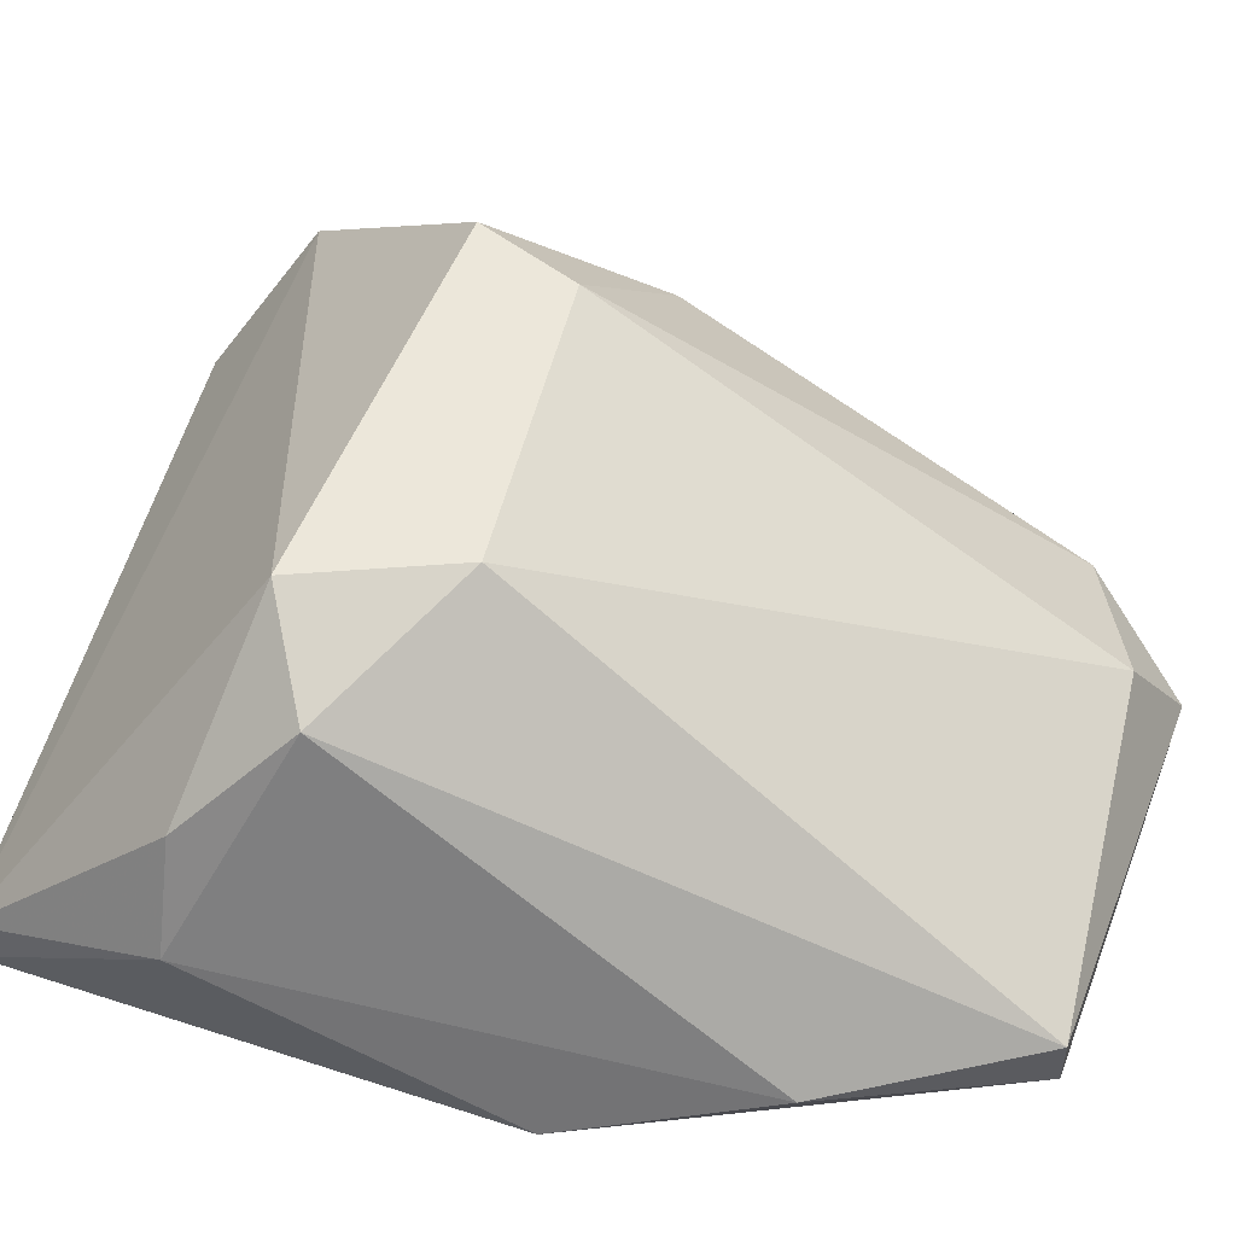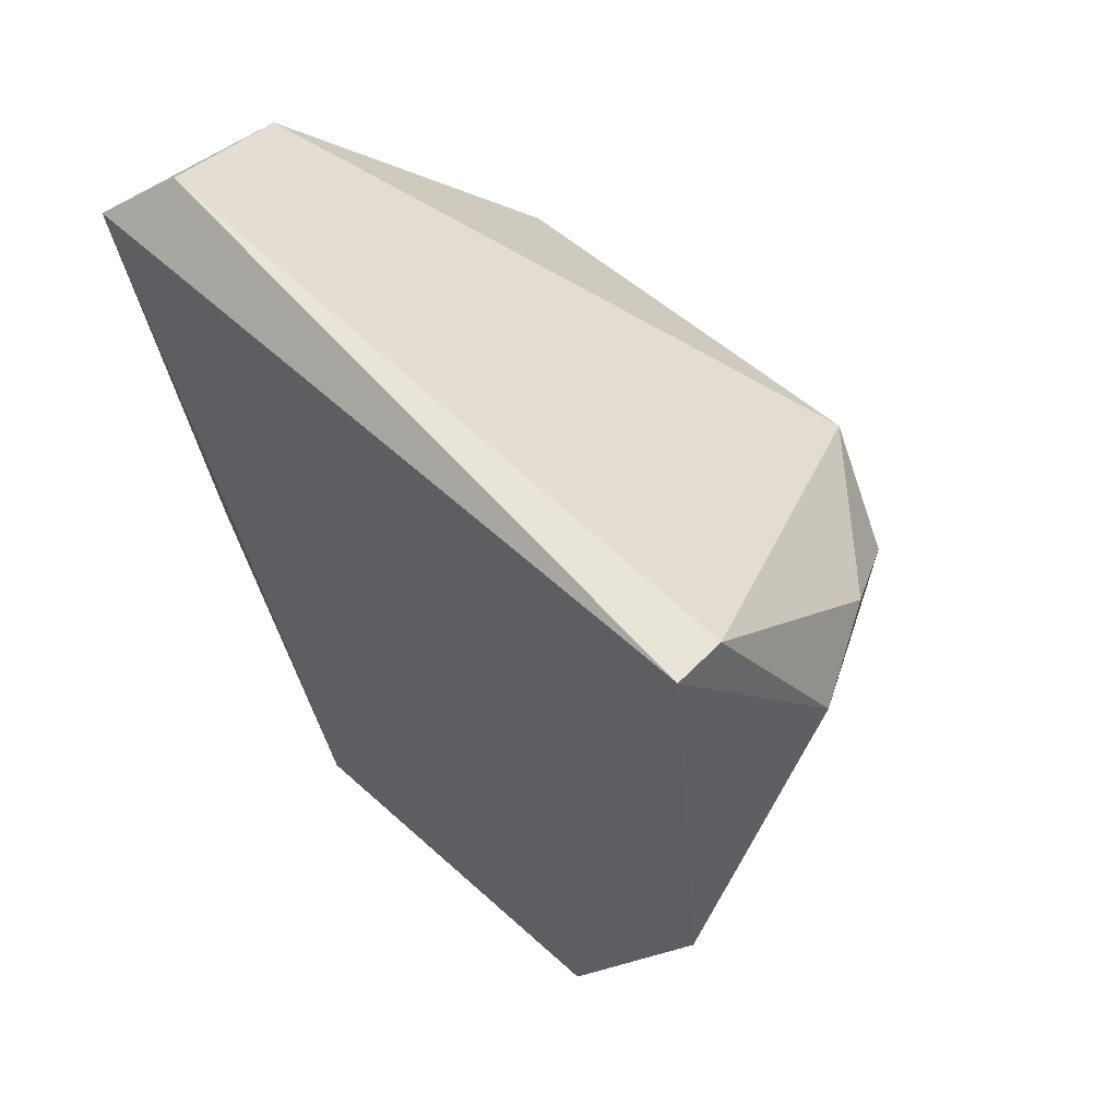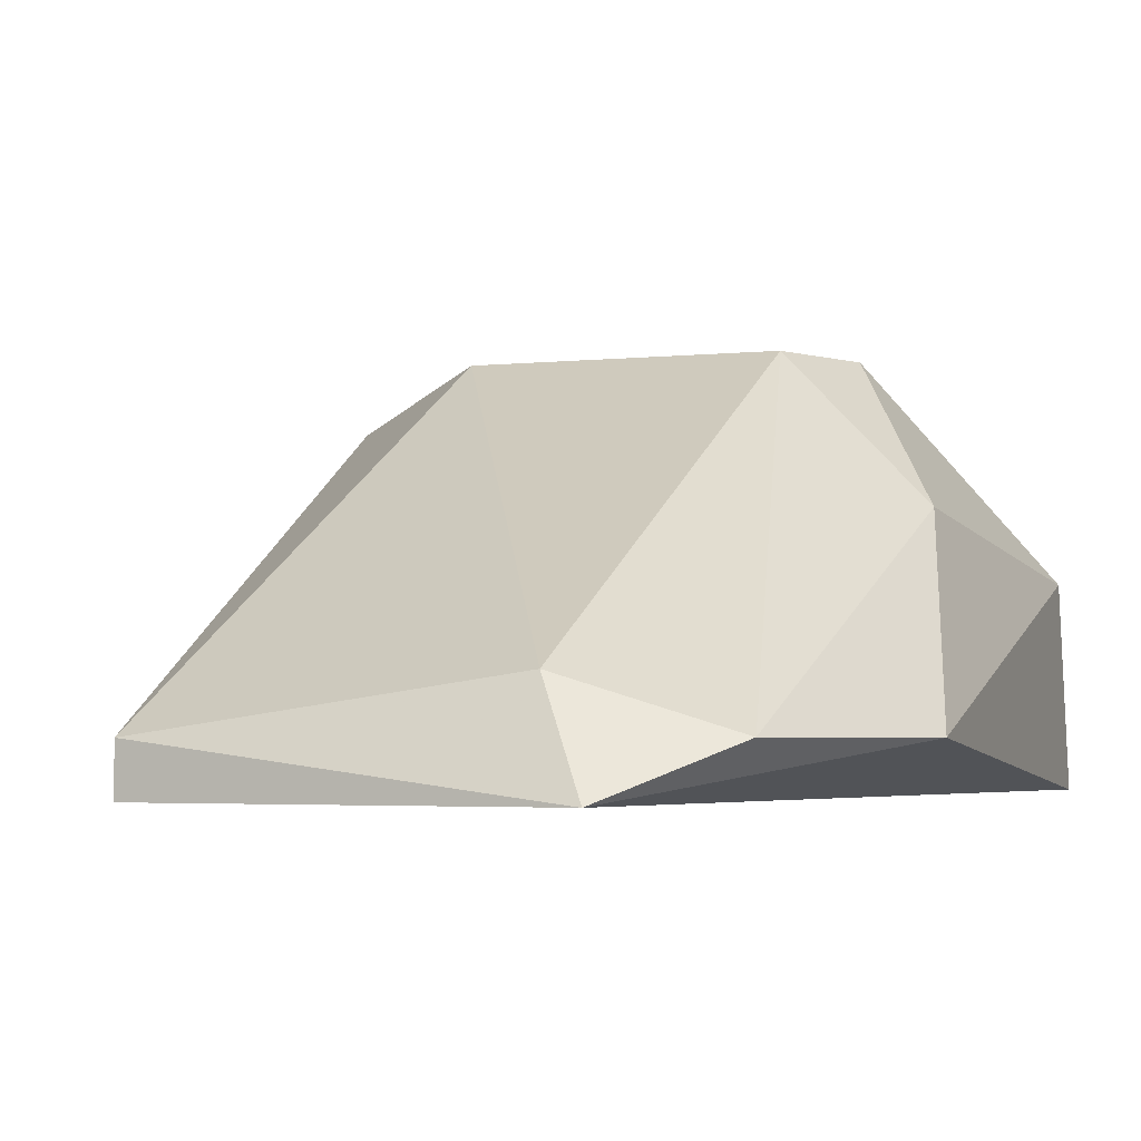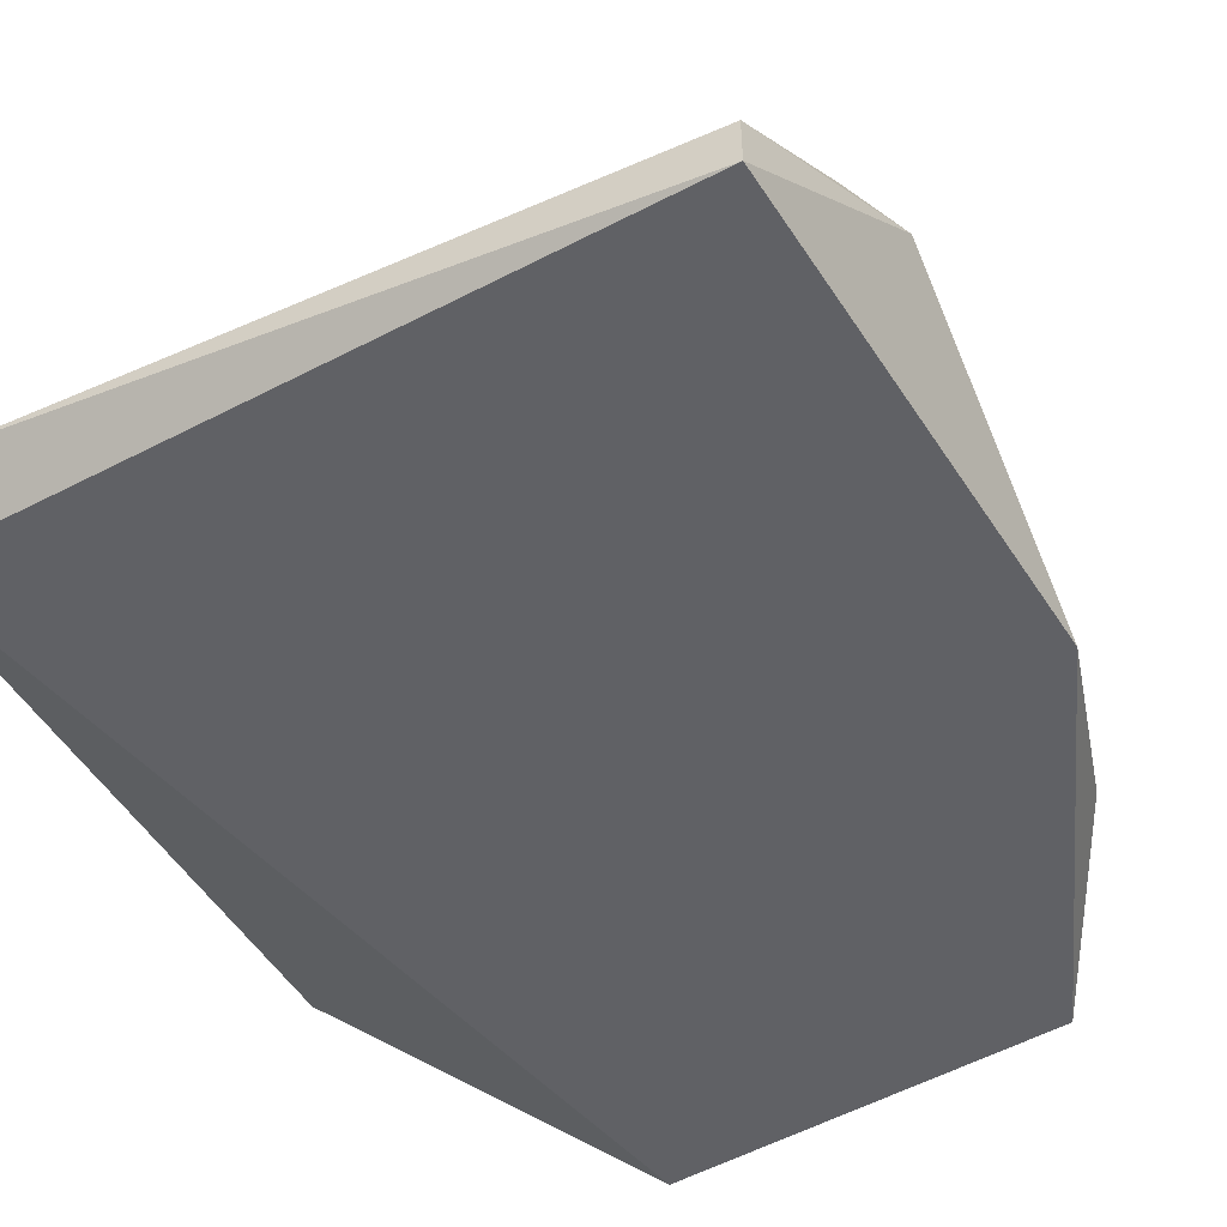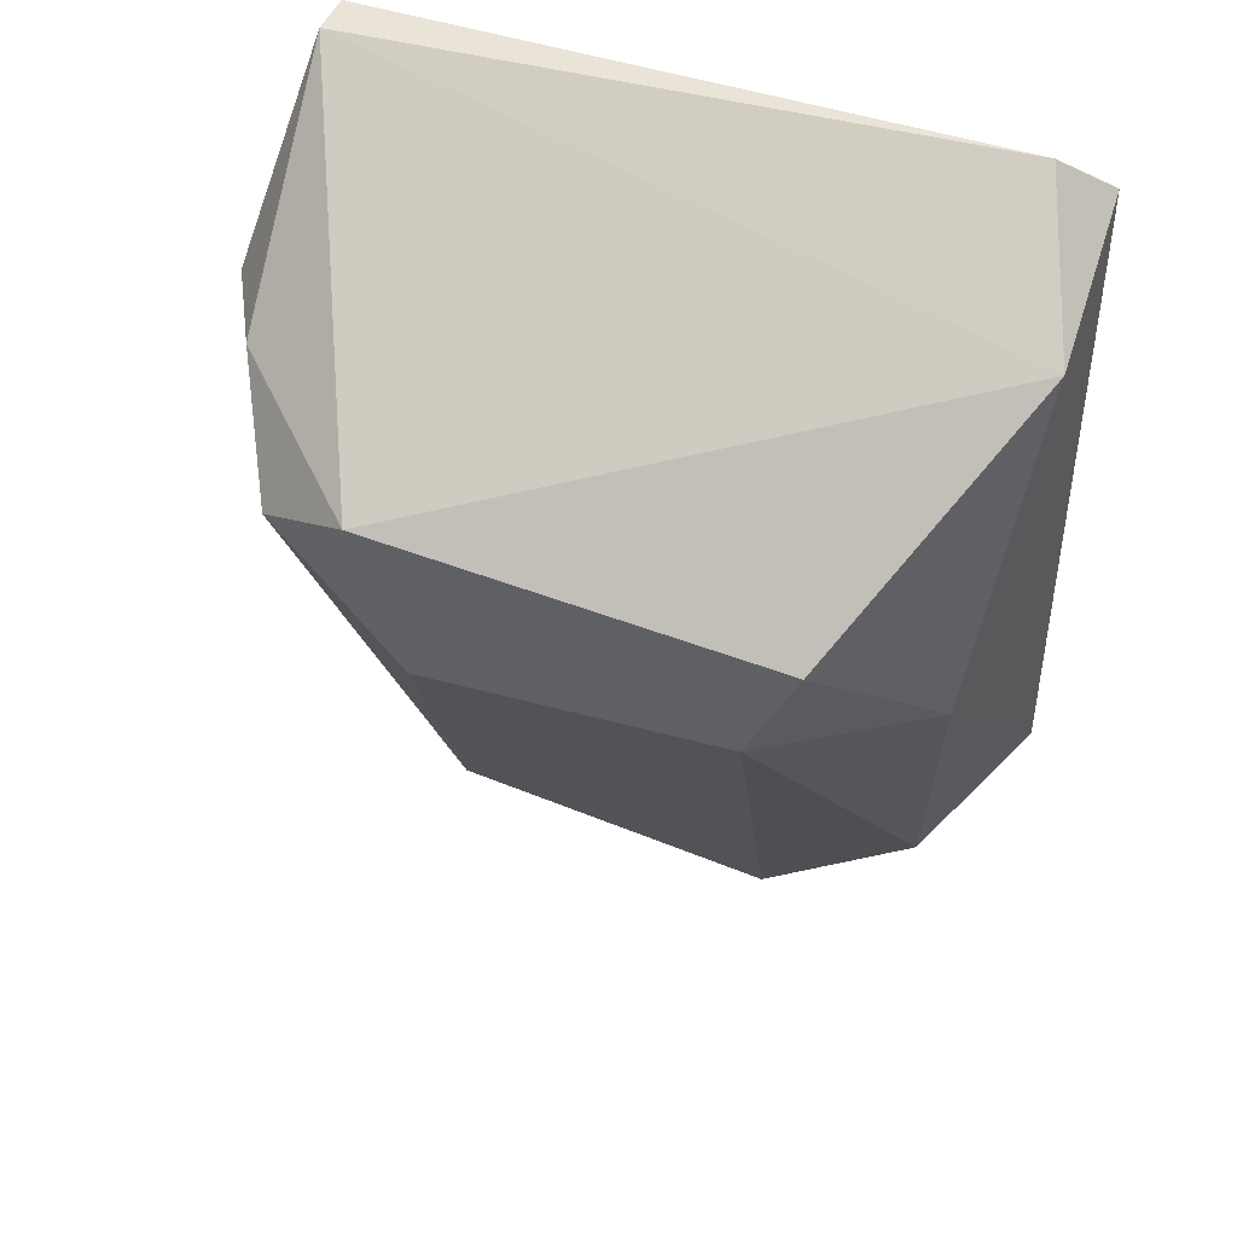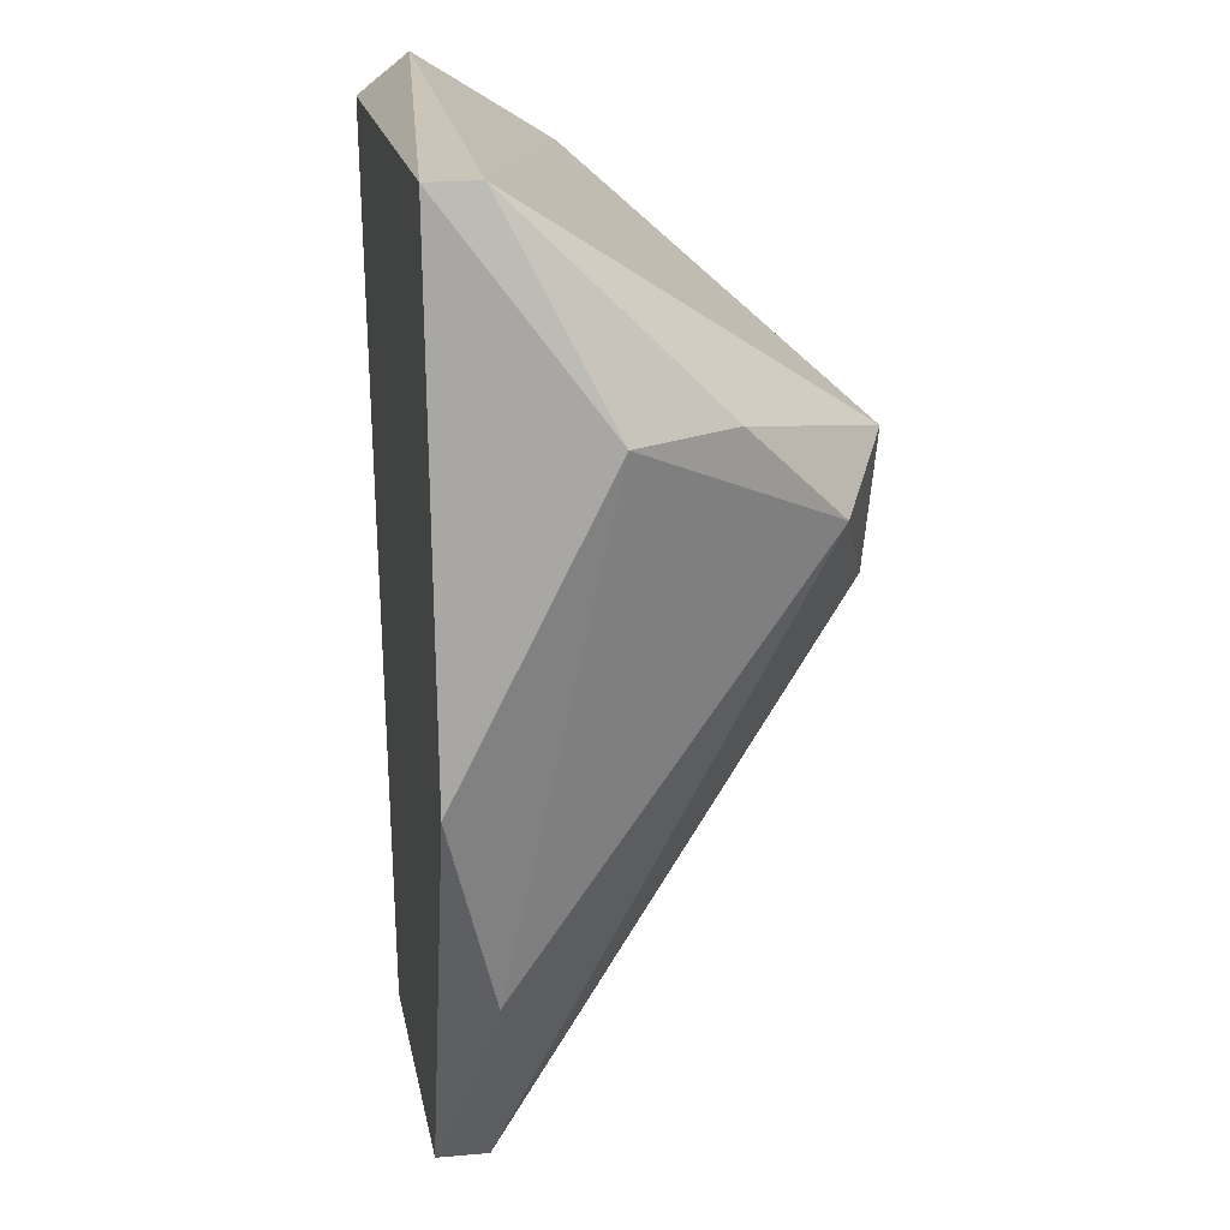
<metadata>
{"format":"obj","ext":"obj","renderer":"f3d","projection":"perspective","resolution":1024,"background":"white","views":[{"elev":51.8,"azim":103.7,"up":"+Y"},{"elev":61.3,"azim":44.4,"up":"+Z"},{"elev":-3.6,"azim":-160.7,"up":"+Y"},{"elev":-48.8,"azim":25.9,"up":"+Y"},{"elev":42.9,"azim":-161.5,"up":"+Z"},{"elev":20.5,"azim":80.8,"up":"+Z"}]}
</metadata>
<code>
v -0.0032 0.04707 0.059
v -0.0032 0.03981 0.04902
v 0.003149 0.04707 0.06172
v -0.005921 0.04072 0.06625
v -0.005921 0.04435 0.05809
v 0.004962 0.04616 0.06081
v -0.002293 0.04163 0.04993
v 0.002241 0.04707 0.059
v -0.005014 0.04072 0.05084
v 0.005869 0.04072 0.05356
v 0.005869 0.04072 0.06625
v 0.005869 0.04435 0.06263
v 0.005869 0.03981 0.06625
v -0.004107 0.04707 0.06081
v -0.006828 0.04072 0.05447
v -0.006828 0.04344 0.06444
v -0.006828 0.03981 0.06535
v 0.006776 0.04254 0.06263
v 0.006776 0.03981 0.05719
v 0.004055 0.04072 0.04993
v 0.004055 0.03981 0.04993
f 15 5 9
f 17 2 21
f 17 21 13
f 2 17 15
f 15 17 16
f 8 14 3
f 14 16 3
f 21 2 20
f 2 7 20
f 7 8 20
f 10 21 20
f 12 18 6
f 3 12 6
f 8 3 6
f 18 10 6
f 20 8 6
f 10 20 6
f 18 12 11
f 13 18 11
f 12 3 11
f 3 16 11
f 14 8 1
f 8 7 1
f 18 13 19
f 13 21 19
f 10 18 19
f 21 10 19
f 17 13 4
f 16 17 4
f 13 11 4
f 11 16 4
f 16 14 5
f 15 16 5
f 14 1 5
f 5 1 9
f 2 15 9
f 7 2 9
f 1 7 9

</code>
